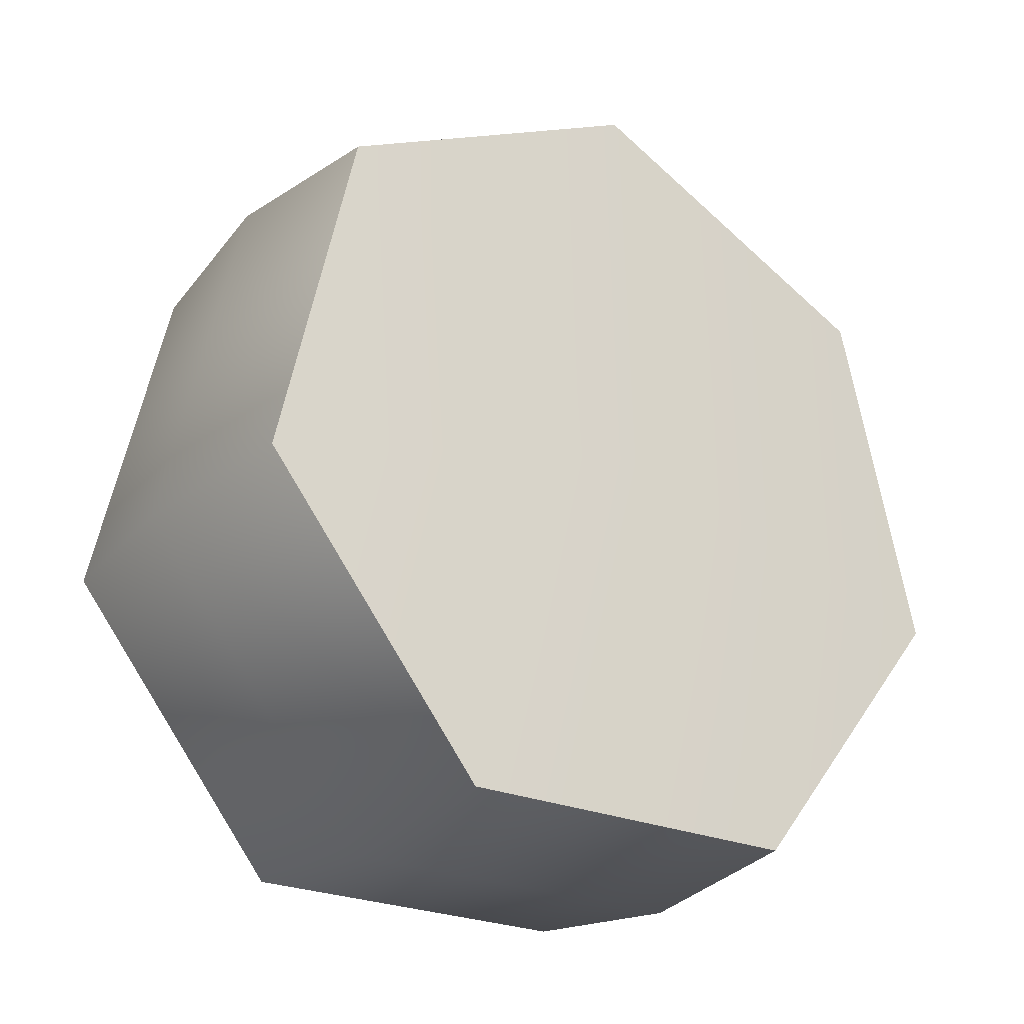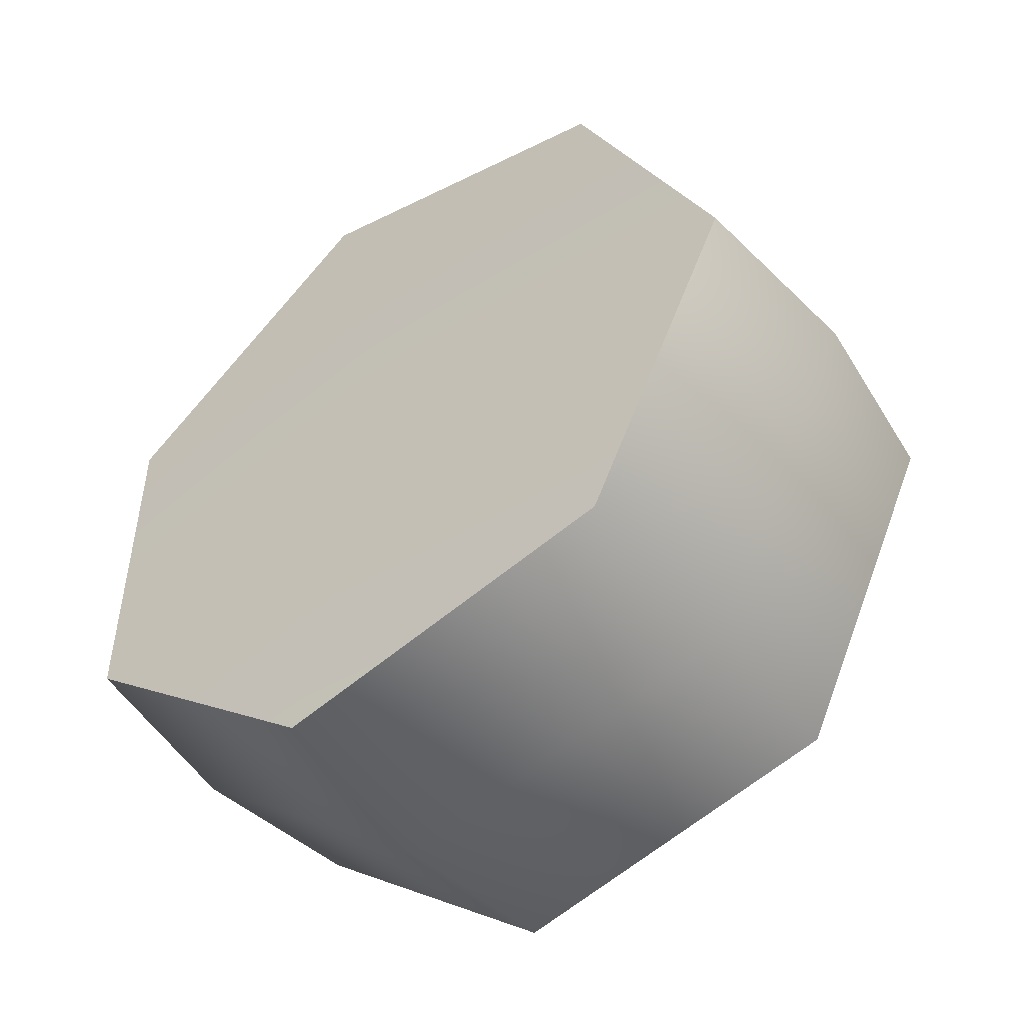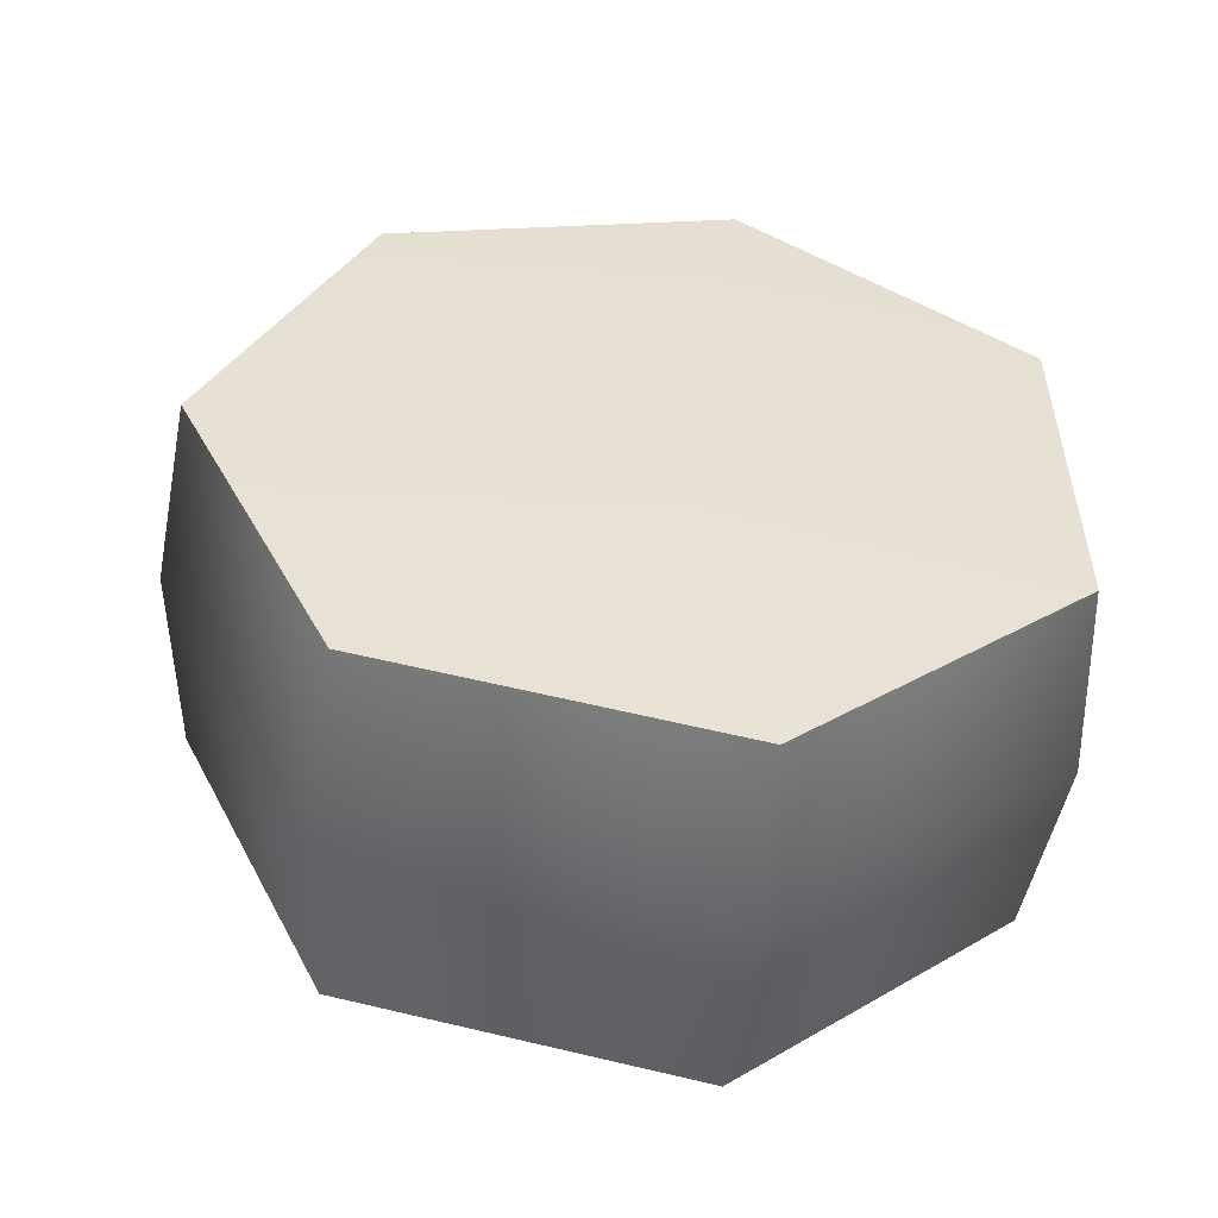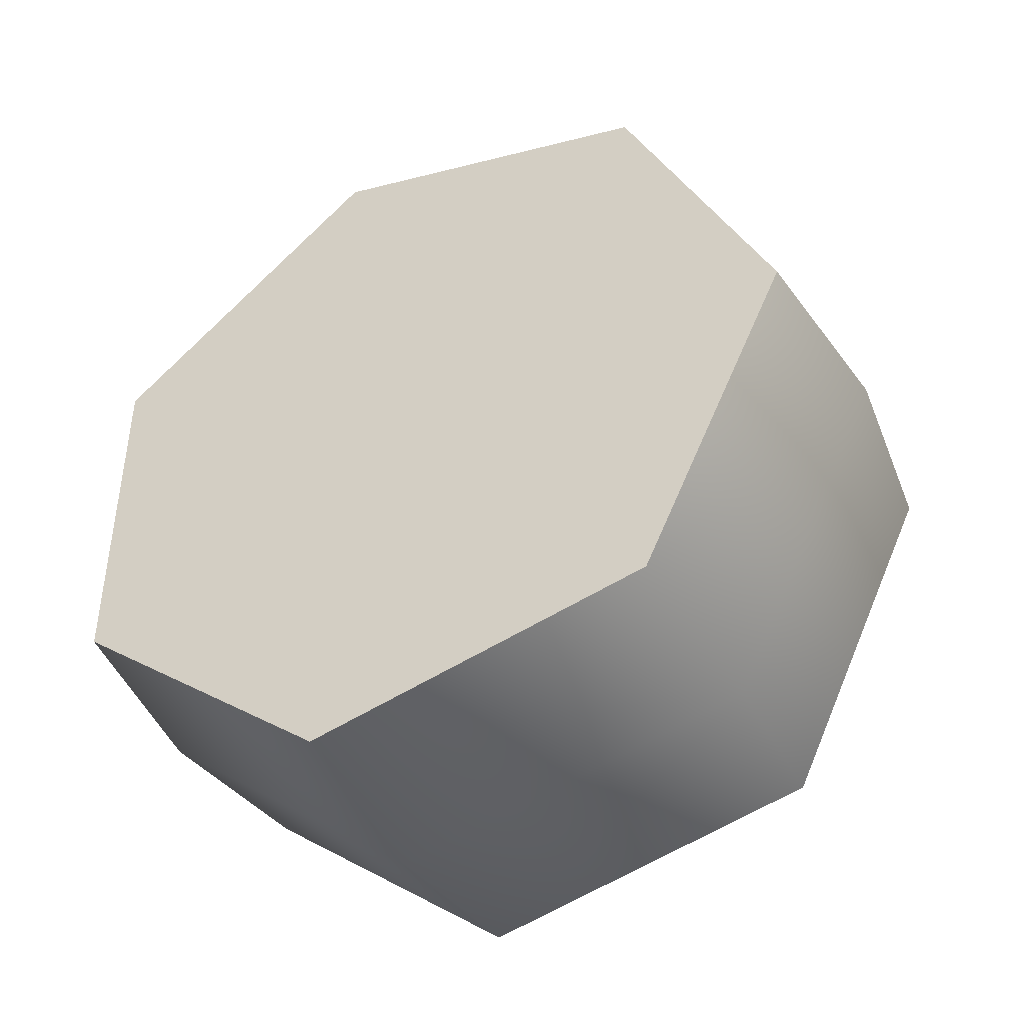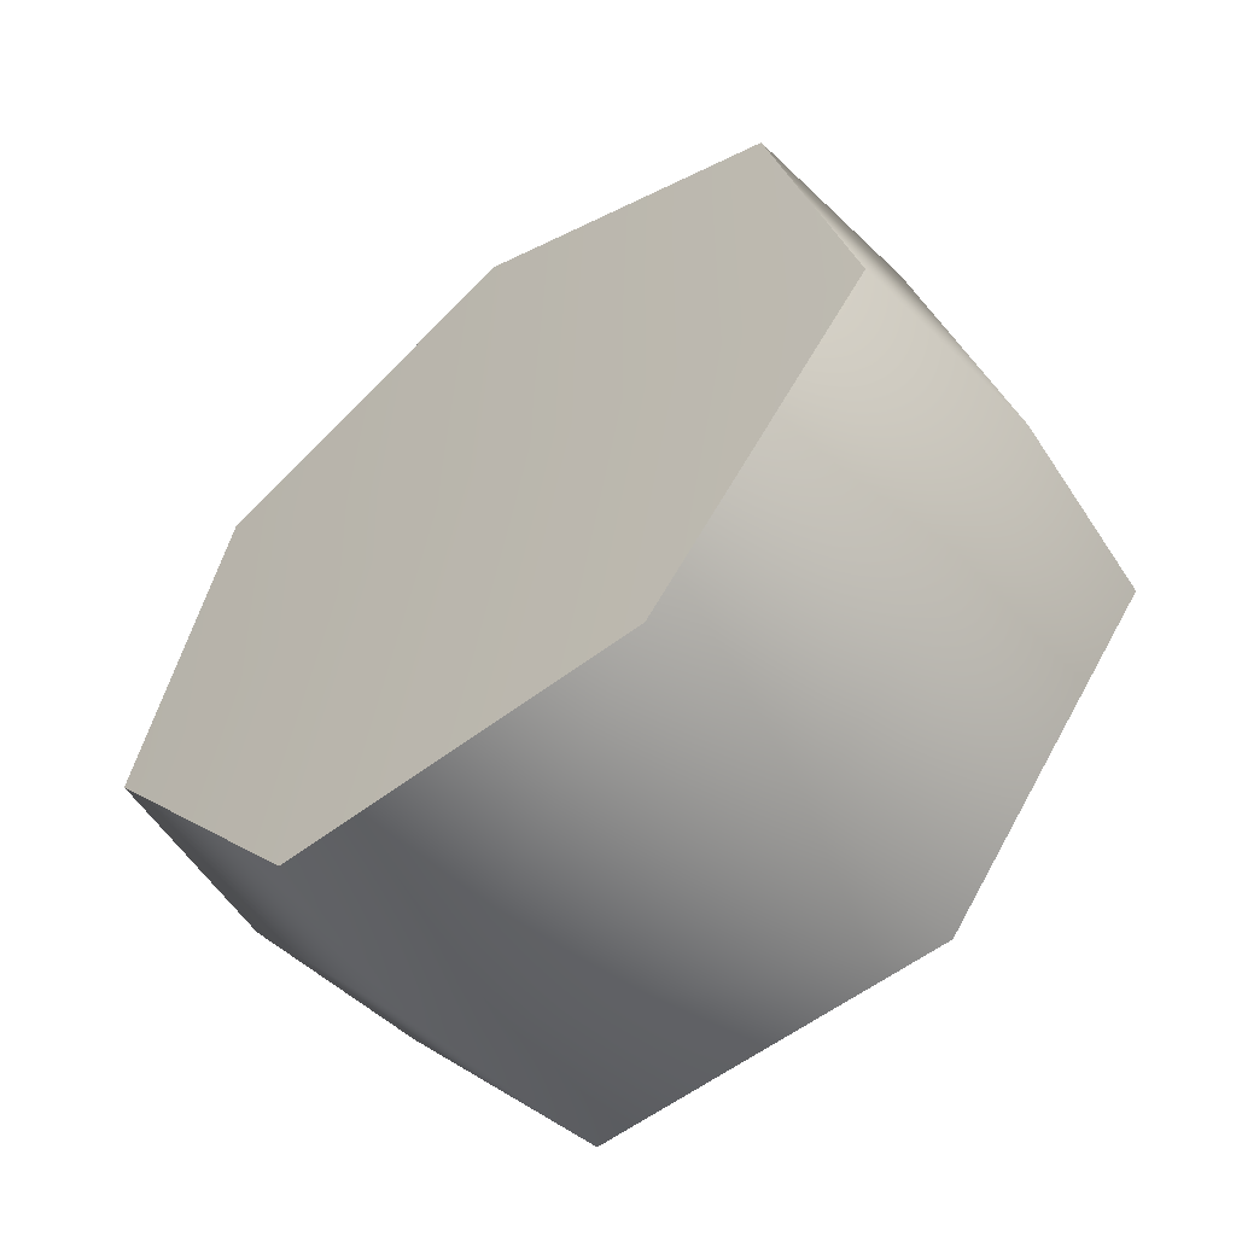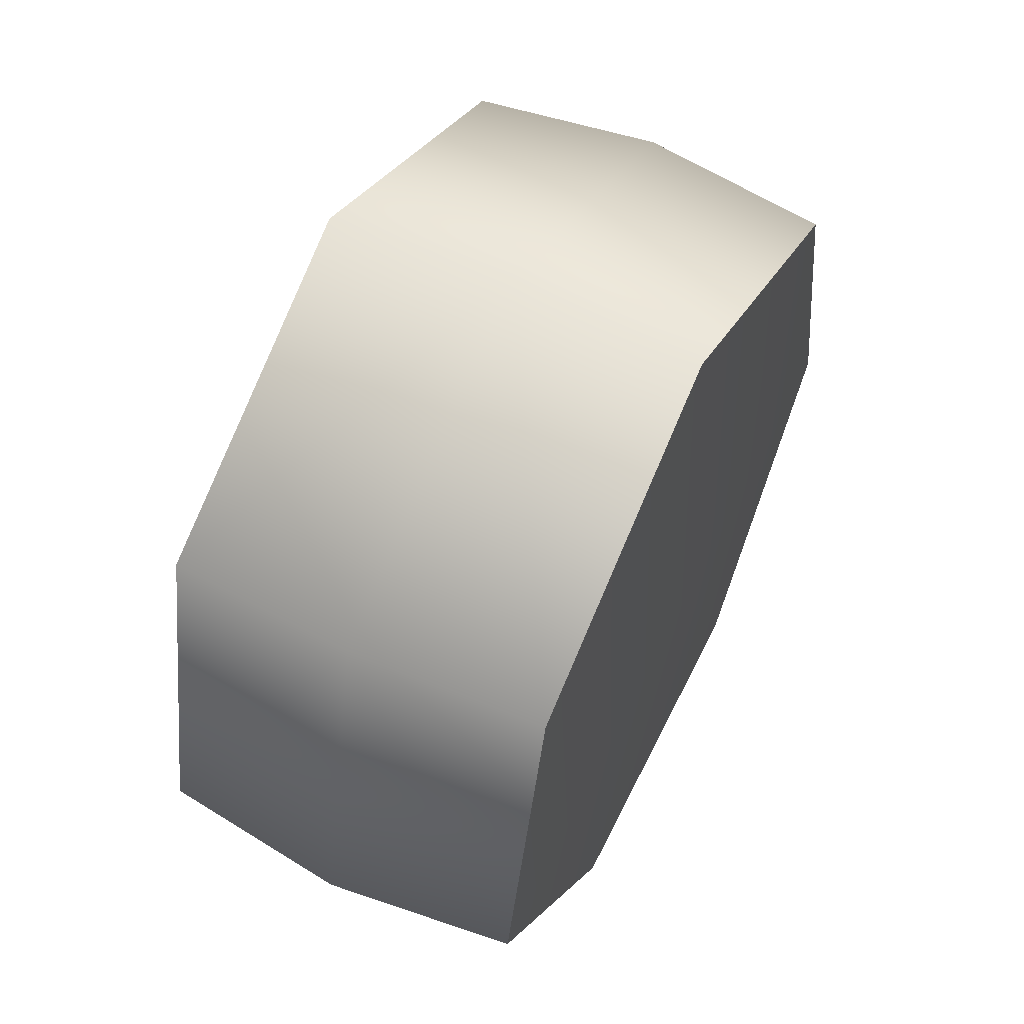
<metadata>
{"format":"obj","ext":"obj","renderer":"f3d","projection":"perspective","resolution":1024,"background":"white","views":[{"elev":-25.0,"azim":54.5,"up":"+Z"},{"elev":-48.3,"azim":-53.5,"up":"+Y"},{"elev":-52.1,"azim":85.0,"up":"+Y"},{"elev":-42.6,"azim":-62.9,"up":"+Y"},{"elev":-55.7,"azim":128.9,"up":"+Z"},{"elev":58.1,"azim":26.2,"up":"+Z"}]}
</metadata>
<code>
g MotoShassi_08_CorpsePart
v -0.1522 -0.0005243 0.3256
v -0.1522 -0.2551 0.2026
v -0.1638 -0.0002147 0.0005799
v -0.1522 0.2524 0.2051
v -0.1522 0.3174 -0.0701
v -0.1522 0.1424 -0.2922
v -0.1522 -0.1403 -0.2936
v -0.1522 -0.3174 -0.07318
v -0.1522 -0.2551 0.2026
v -0.1522 -0.0005243 0.3256
v -2.027e-06 -0.0005346 0.3424
v -2.027e-06 -0.2683 0.2131
v -0.1522 -0.0005243 0.3256
v -0.1522 0.2524 0.2051
v -2.027e-06 0.2655 0.2157
v -2.027e-06 -0.0005346 0.3424
v -0.1522 0.2524 0.2051
v -0.1522 0.3174 -0.0701
v -2.027e-06 0.3339 -0.07376
v -2.027e-06 0.2655 0.2157
v -0.1522 0.3174 -0.0701
v -0.1522 0.1424 -0.2922
v -2.027e-06 0.1498 -0.3074
v -2.027e-06 0.3339 -0.07376
v -0.1522 0.1424 -0.2922
v -0.1522 -0.1403 -0.2936
v -2.027e-06 -0.1476 -0.3089
v -2.027e-06 0.1498 -0.3074
v -0.1522 -0.1403 -0.2936
v -0.1522 -0.3174 -0.07318
v -2.027e-06 -0.3338 -0.07701
v -2.027e-06 -0.1476 -0.3089
v -0.1522 -0.3174 -0.07318
v -0.1522 -0.2551 0.2026
v -2.027e-06 -0.2683 0.2131
v -2.027e-06 -0.3338 -0.07701
v 0.1522 -0.2551 0.2026
v 0.1522 -0.0005243 0.3256
v 0.1638 -0.0002147 0.0005799
v 0.1522 0.2524 0.2051
v 0.1522 0.3174 -0.0701
v 0.1522 0.1424 -0.2922
v 0.1522 -0.1403 -0.2936
v 0.1522 -0.3174 -0.07318
v 0.1522 -0.0005243 0.3256
v 0.1522 -0.2551 0.2026
v 0.1522 0.2524 0.2051
v 0.1522 -0.0005243 0.3256
v 0.1522 0.3174 -0.0701
v 0.1522 0.2524 0.2051
v 0.1522 0.1424 -0.2922
v 0.1522 0.3174 -0.0701
v 0.1522 -0.1403 -0.2936
v 0.1522 0.1424 -0.2922
v 0.1522 -0.3174 -0.07318
v 0.1522 -0.1403 -0.2936
v 0.1522 -0.2551 0.2026
v 0.1522 -0.3174 -0.07318
g MotoShassi_08_CorpsePart_0
f 3 2 1
f 3 1 4
f 3 4 5
f 3 5 6
f 3 6 7
f 3 7 8
f 3 8 2
f 11 10 9
f 12 11 9
f 15 14 13
f 16 15 13
f 19 18 17
f 20 19 17
f 23 22 21
f 24 23 21
f 27 26 25
f 28 27 25
f 31 30 29
f 32 31 29
f 35 34 33
f 36 35 33
f 39 38 37
f 39 40 38
f 39 41 40
f 39 42 41
f 39 43 42
f 39 44 43
f 39 37 44
f 46 45 11
f 12 46 11
f 48 47 15
f 16 48 15
f 50 49 19
f 20 50 19
f 52 51 23
f 24 52 23
f 54 53 27
f 28 54 27
f 56 55 31
f 32 56 31
f 58 57 35
f 36 58 35

</code>
